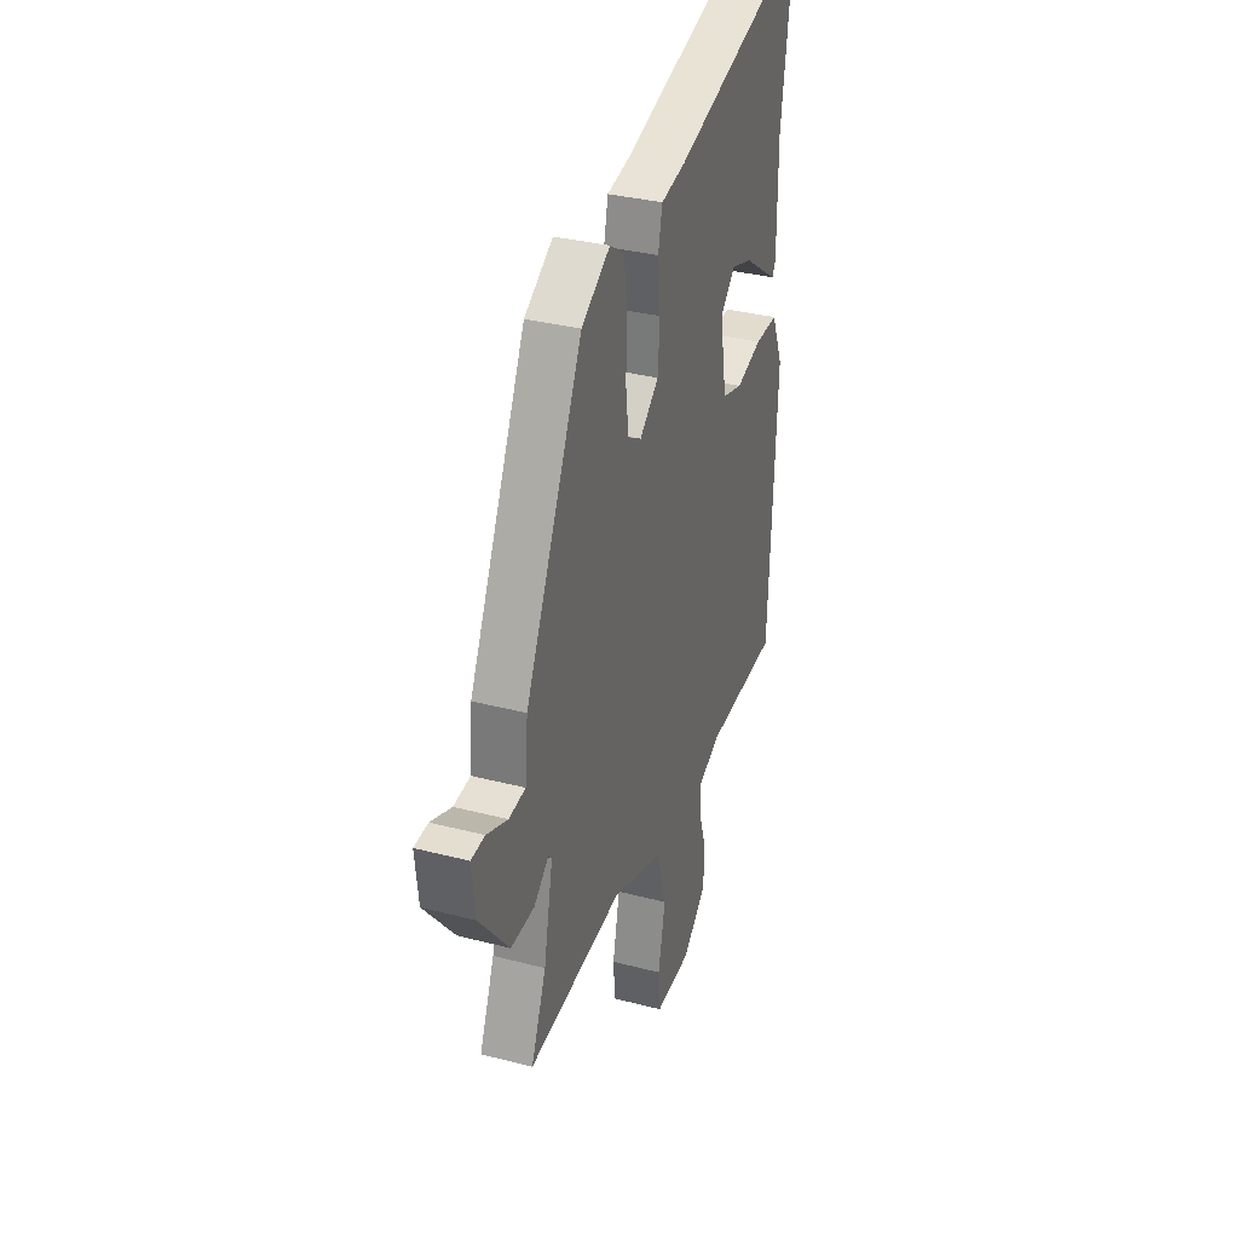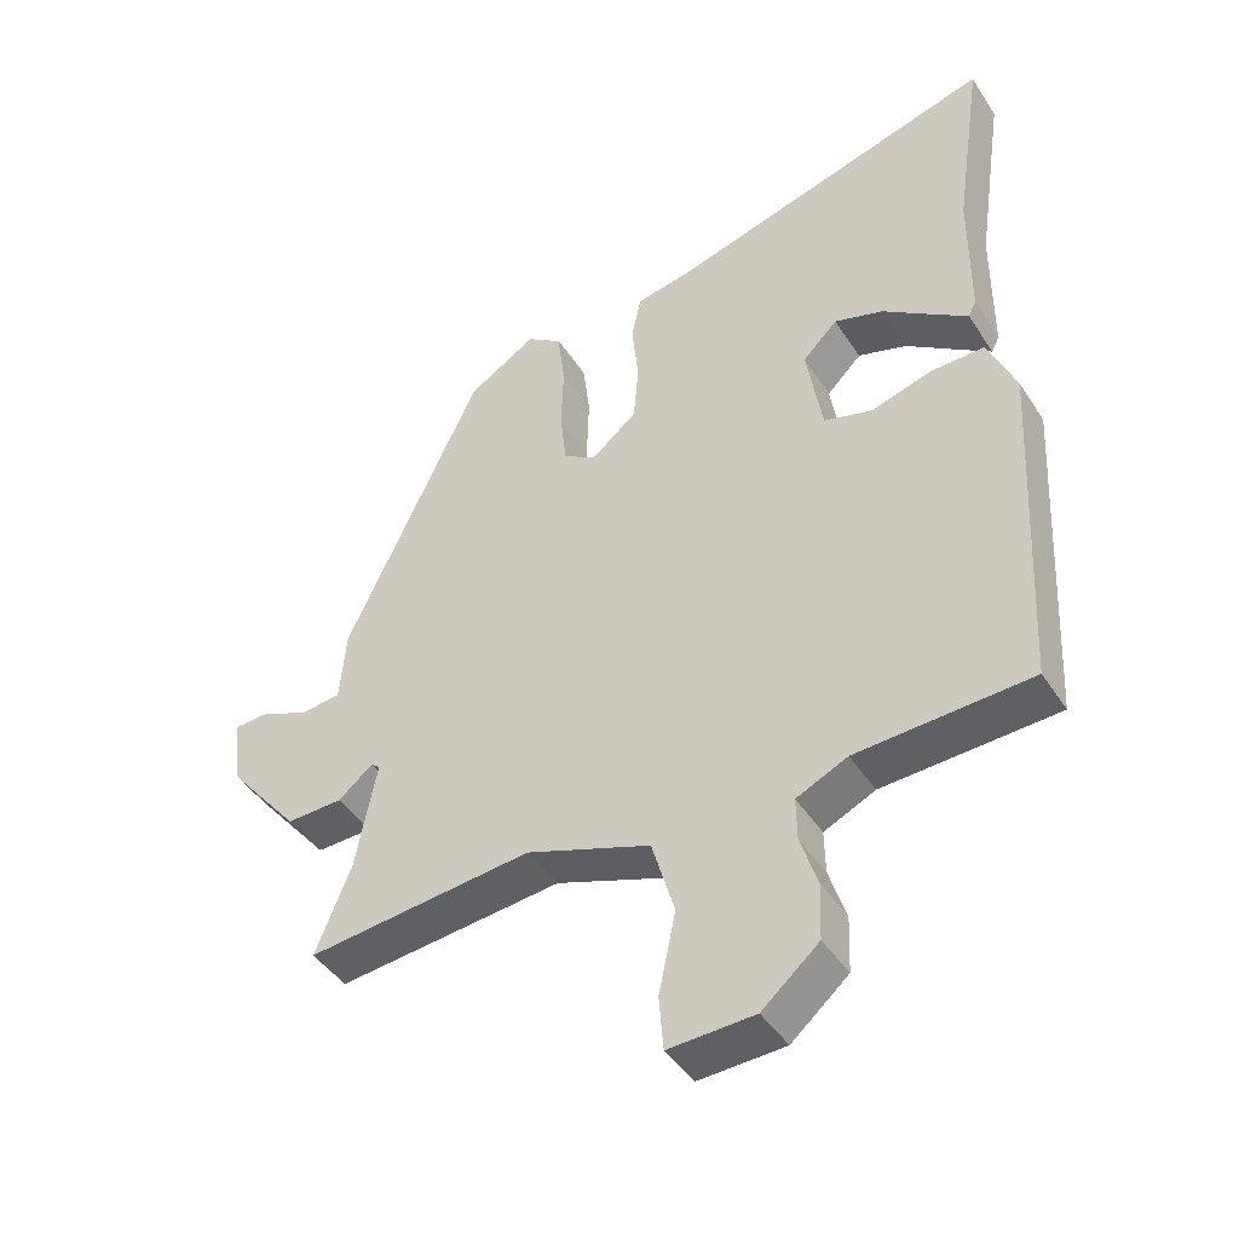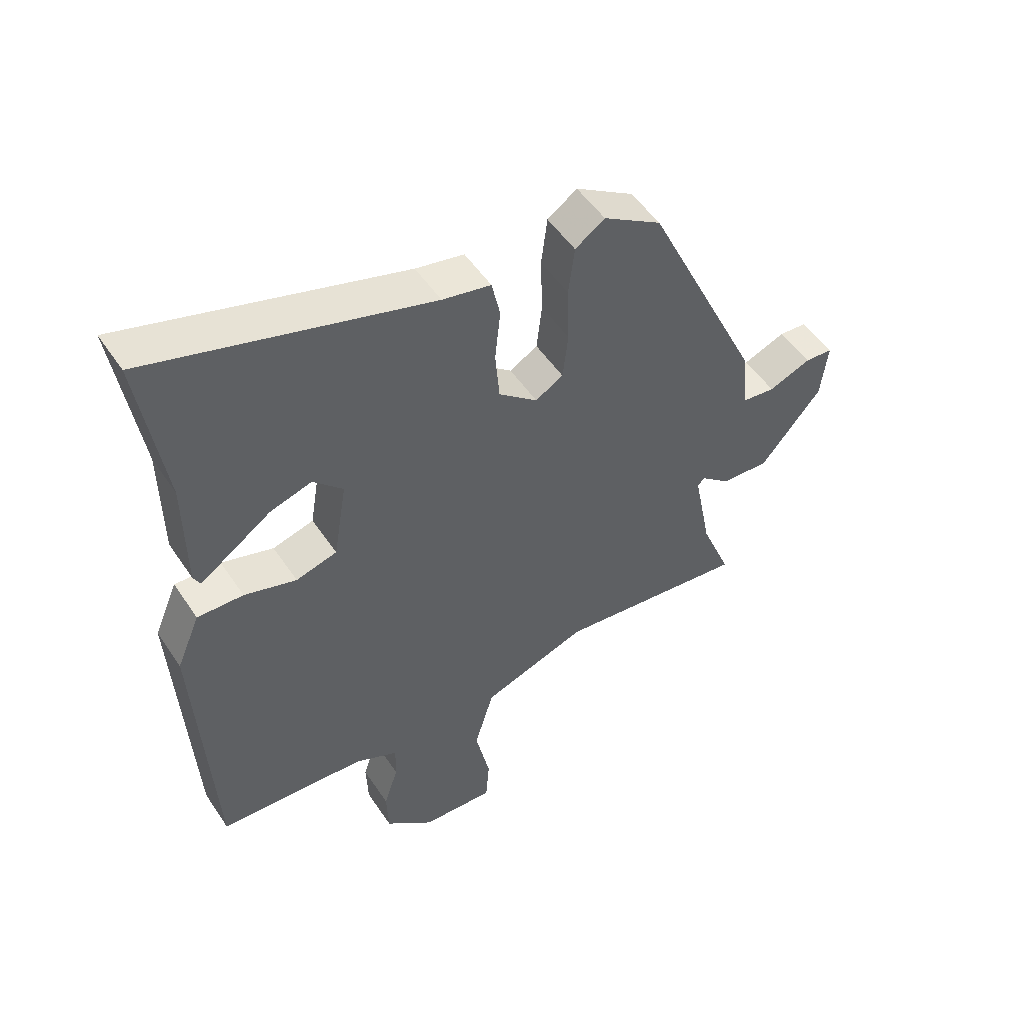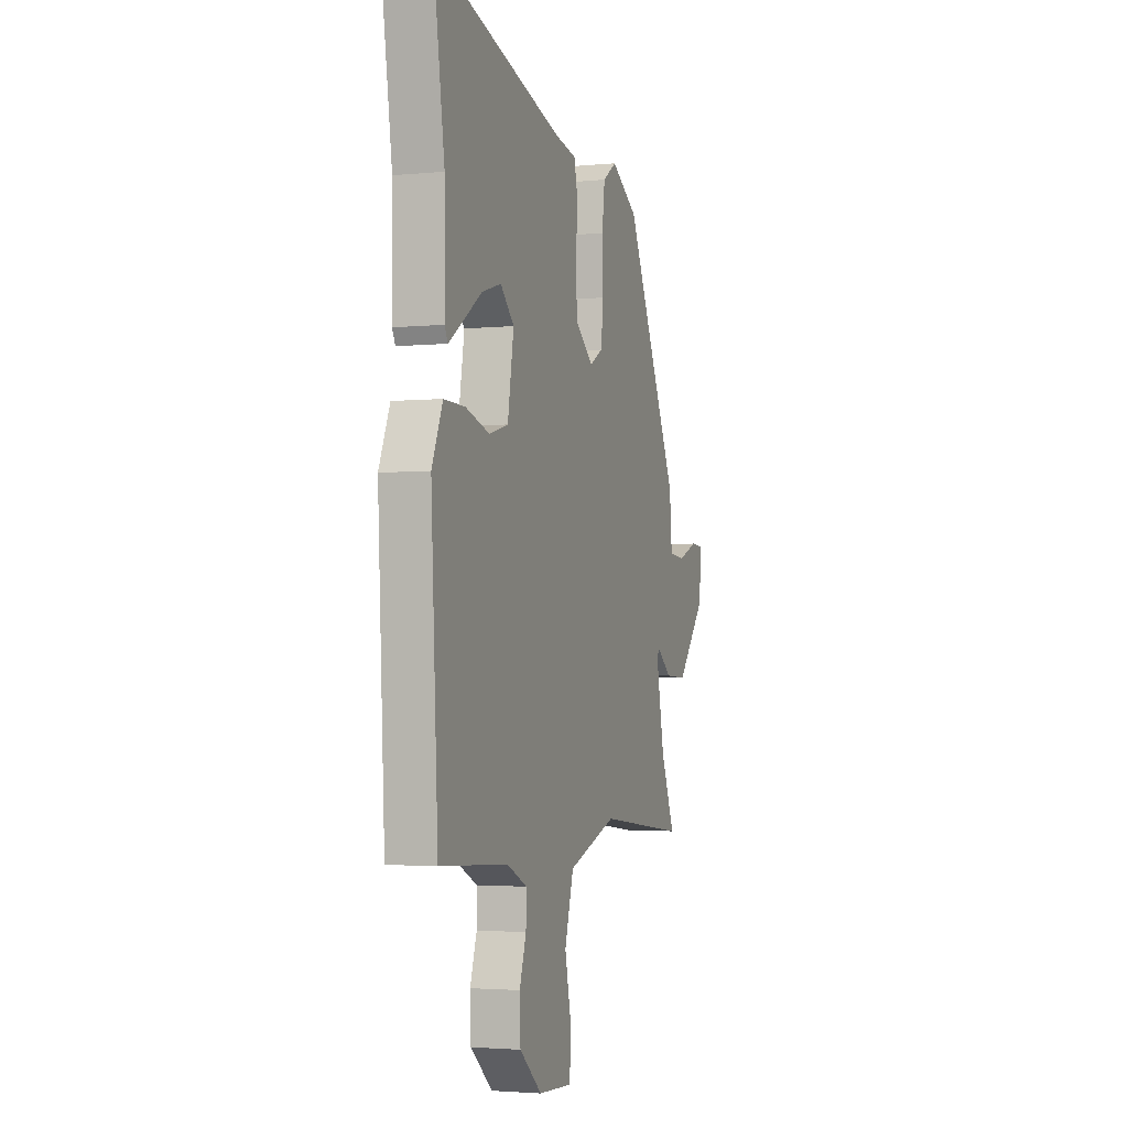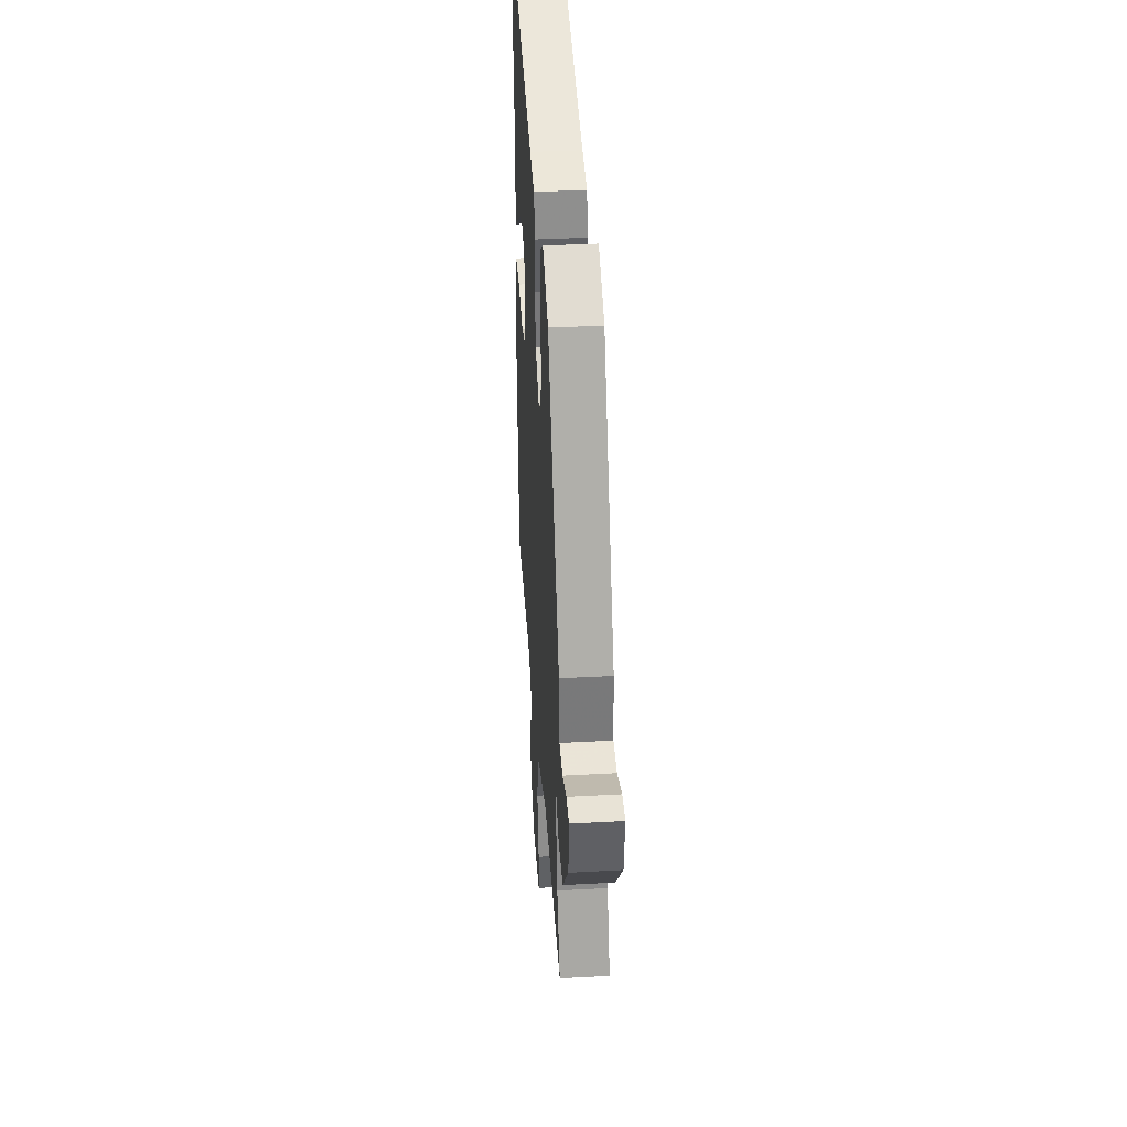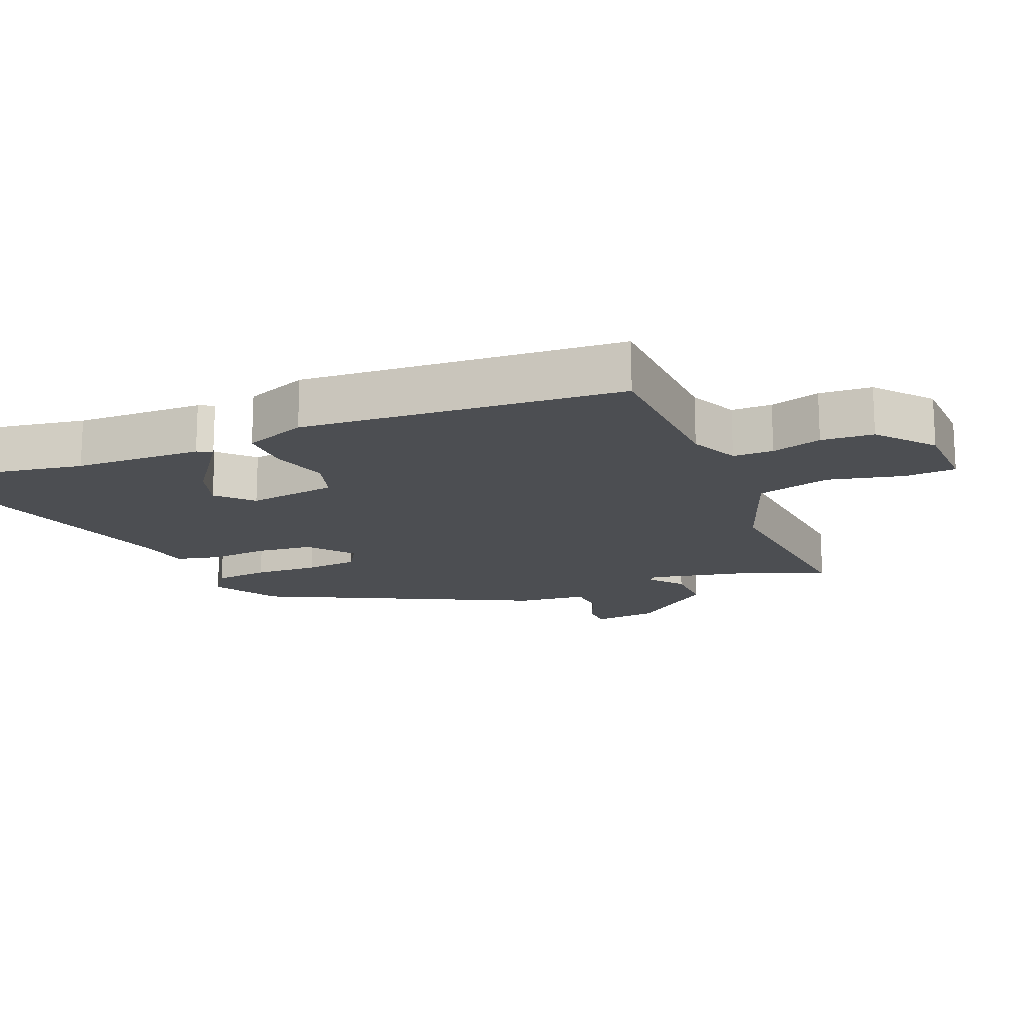
<metadata>
{"format":"obj","ext":"obj","renderer":"f3d","projection":"perspective","resolution":1024,"background":"white","views":[{"elev":33.5,"azim":-70.4,"up":"+Z"},{"elev":-43.7,"azim":30.7,"up":"+Z"},{"elev":51.6,"azim":147.2,"up":"+Z"},{"elev":-2.8,"azim":108.9,"up":"+Z"},{"elev":37.6,"azim":-94.0,"up":"+Z"},{"elev":-16.6,"azim":111.3,"up":"+Y"}]}
</metadata>
<code>
v -0.503 0.07 -0.49
v -0.453 0.07 -0.367
v -0.423 0.07 -0.214
v -0.435 0.07 -0.203
v -0.484 0.07 -0.244
v -0.563 0.07 -0.247
v -0.664 0.07 -0.125
v -0.675 0.07 -0.03
v -0.629 0.07 -0.027
v -0.559 0.07 -0.055
v -0.503 0.07 -0.049
v -0.494 0.07 0.053
v -0.303 0.07 0.459
v -0.207 0.07 0.519
v -0.158 0.07 0.485
v -0.148 0.07 0.404
v -0.151 0.07 0.309
v -0.142 0.07 0.231
v -0.096 0.07 0.204
v -0.032 0.07 0.257
v -0.025 0.07 0.34
v -0.034 0.07 0.427
v -0.02 0.07 0.491
v 0.06 0.07 0.507
v 0.521 0.07 0.643
v 0.481 0.07 0.373
v 0.48 0.07 0.183
v 0.469 0.07 0.161
v 0.419 0.07 0.195
v 0.35 0.07 0.243
v 0.281 0.07 0.264
v 0.232 0.07 0.215
v 0.254 0.07 0.082
v 0.322 0.07 0.063
v 0.408 0.07 0.089
v 0.484 0.07 0.091
v 0.523 0.07 -0.001
v 0.498 0.07 -0.479
v 0.253 0.07 -0.493
v 0.181 0.07 -0.527
v 0.182 0.07 -0.587
v 0.206 0.07 -0.661
v 0.203 0.07 -0.739
v 0.123 0.07 -0.808
v 0.002 0.07 -0.814
v -0.004 0.07 -0.738
v 0.02 0.07 -0.625
v -0.012 0.07 -0.516
v -0.186 0.07 -0.455
v -0.503 0 -0.49
v -0.453 0 -0.367
v -0.423 0 -0.214
v -0.435 0 -0.203
v -0.484 0 -0.244
v -0.563 0 -0.247
v -0.664 0 -0.125
v -0.675 0 -0.03
v -0.629 0 -0.027
v -0.559 0 -0.055
v -0.503 0 -0.049
v -0.494 0 0.053
v -0.303 0 0.459
v -0.207 0 0.519
v -0.158 0 0.485
v -0.148 0 0.404
v -0.151 0 0.309
v -0.142 0 0.231
v -0.096 0 0.204
v -0.032 0 0.257
v -0.025 0 0.34
v -0.034 0 0.427
v -0.02 0 0.491
v 0.06 0 0.507
v 0.521 0 0.643
v 0.481 0 0.373
v 0.48 0 0.183
v 0.469 0 0.161
v 0.419 0 0.195
v 0.35 0 0.243
v 0.281 0 0.264
v 0.232 0 0.215
v 0.254 0 0.082
v 0.322 0 0.063
v 0.408 0 0.089
v 0.484 0 0.091
v 0.523 0 -0.001
v 0.498 0 -0.479
v 0.253 0 -0.493
v 0.181 0 -0.527
v 0.182 0 -0.587
v 0.206 0 -0.661
v 0.203 0 -0.739
v 0.123 0 -0.808
v 0.002 0 -0.814
v -0.004 0 -0.738
v 0.02 0 -0.625
v -0.012 0 -0.516
v -0.186 0 -0.455
f 45 46 47
f 44 45 47
f 43 44 47
f 42 43 47
f 41 42 47
f 40 41 47 48
f 39 40 48 49
f 38 39 49
f 37 38 49
f 36 37 49
f 35 36 49
f 34 35 49
f 28 29 30
f 27 28 30
f 26 27 30
f 26 30 31
f 25 26 31
f 24 25 31
f 24 31 32
f 23 24 32
f 22 23 32
f 21 22 32
f 15 16 17
f 14 15 17
f 13 14 17
f 12 13 17
f 11 12 17
f 11 17 18
f 8 9 10
f 7 8 10
f 6 7 10
f 5 6 10
f 4 5 10
f 3 4 10 11
f 49 1 2
f 34 49 2
f 33 34 2
f 20 21 32 33
f 33 2 3
f 20 33 3
f 19 20 3
f 3 11 18 19
f 96 95 94
f 96 94 93
f 96 93 92
f 96 92 91
f 96 91 90
f 97 96 90 89
f 98 97 89 88
f 98 88 87
f 98 87 86
f 98 86 85
f 98 85 84
f 98 84 83
f 79 78 77
f 79 77 76
f 79 76 75
f 80 79 75
f 80 75 74
f 80 74 73
f 81 80 73
f 81 73 72
f 81 72 71
f 81 71 70
f 66 65 64
f 66 64 63
f 66 63 62
f 66 62 61
f 66 61 60
f 67 66 60
f 59 58 57
f 59 57 56
f 59 56 55
f 59 55 54
f 59 54 53
f 60 59 53 52
f 51 50 98
f 51 98 83
f 51 83 82
f 82 81 70 69
f 52 51 82
f 52 82 69
f 52 69 68
f 68 67 60 52
f 1 50 51 2
f 2 51 52 3
f 3 52 53 4
f 4 53 54 5
f 5 54 55 6
f 6 55 56 7
f 7 56 57 8
f 8 57 58 9
f 9 58 59 10
f 10 59 60 11
f 11 60 61 12
f 12 61 62 13
f 13 62 63 14
f 14 63 64 15
f 15 64 65 16
f 16 65 66 17
f 17 66 67 18
f 18 67 68 19
f 19 68 69 20
f 20 69 70 21
f 21 70 71 22
f 22 71 72 23
f 23 72 73 24
f 24 73 74 25
f 25 74 75 26
f 26 75 76 27
f 27 76 77 28
f 28 77 78 29
f 29 78 79 30
f 30 79 80 31
f 31 80 81 32
f 32 81 82 33
f 33 82 83 34
f 34 83 84 35
f 35 84 85 36
f 36 85 86 37
f 37 86 87 38
f 38 87 88 39
f 39 88 89 40
f 40 89 90 41
f 41 90 91 42
f 42 91 92 43
f 43 92 93 44
f 44 93 94 45
f 45 94 95 46
f 46 95 96 47
f 47 96 97 48
f 48 97 98 49
f 49 98 50 1

</code>
